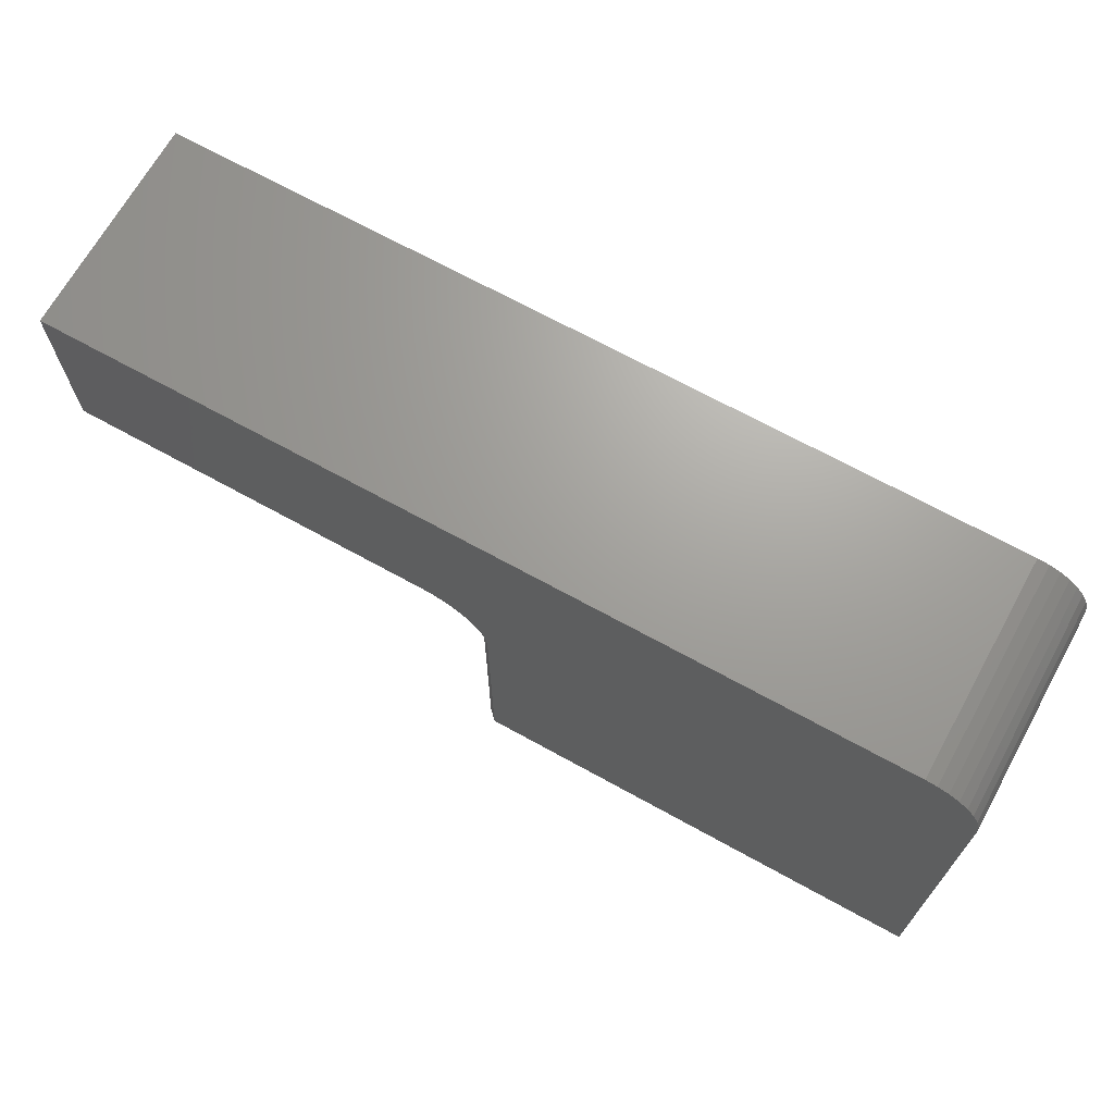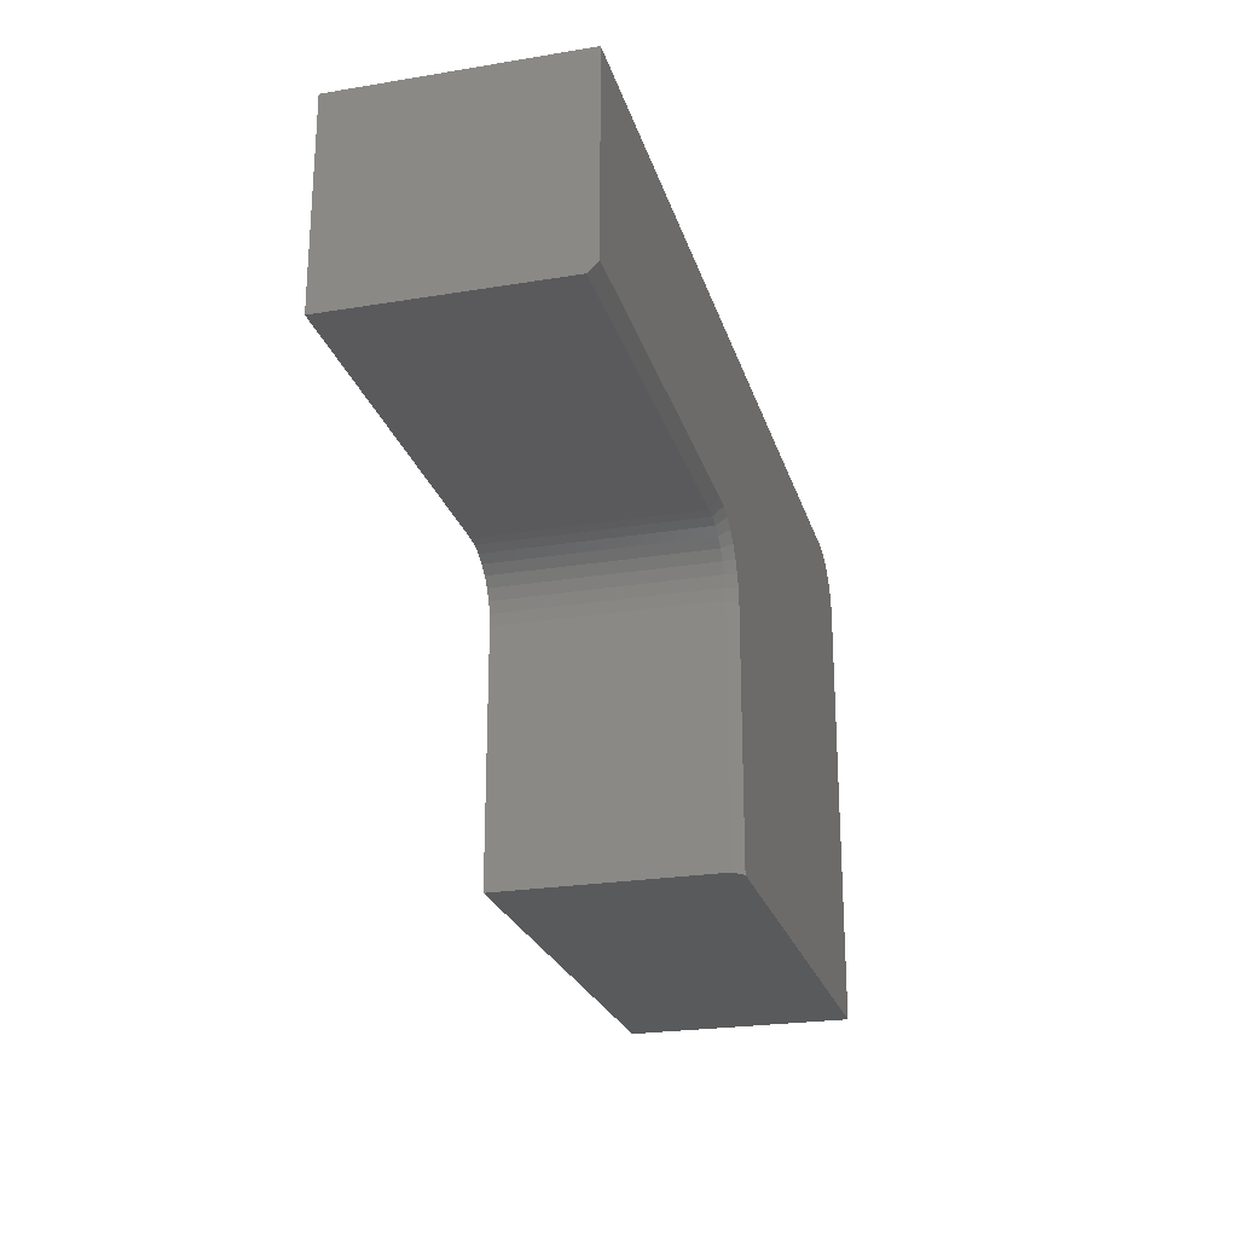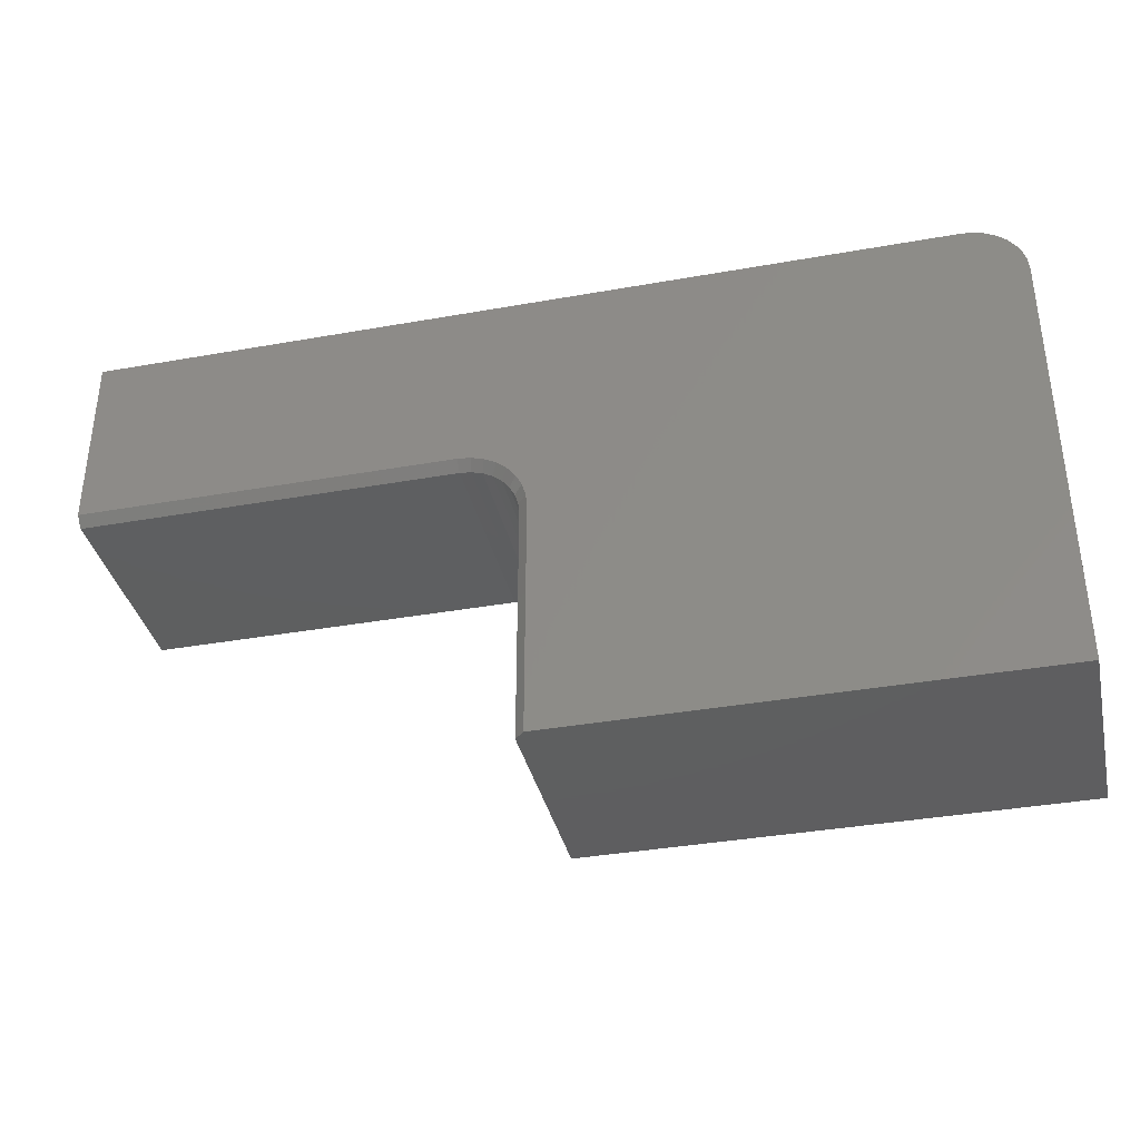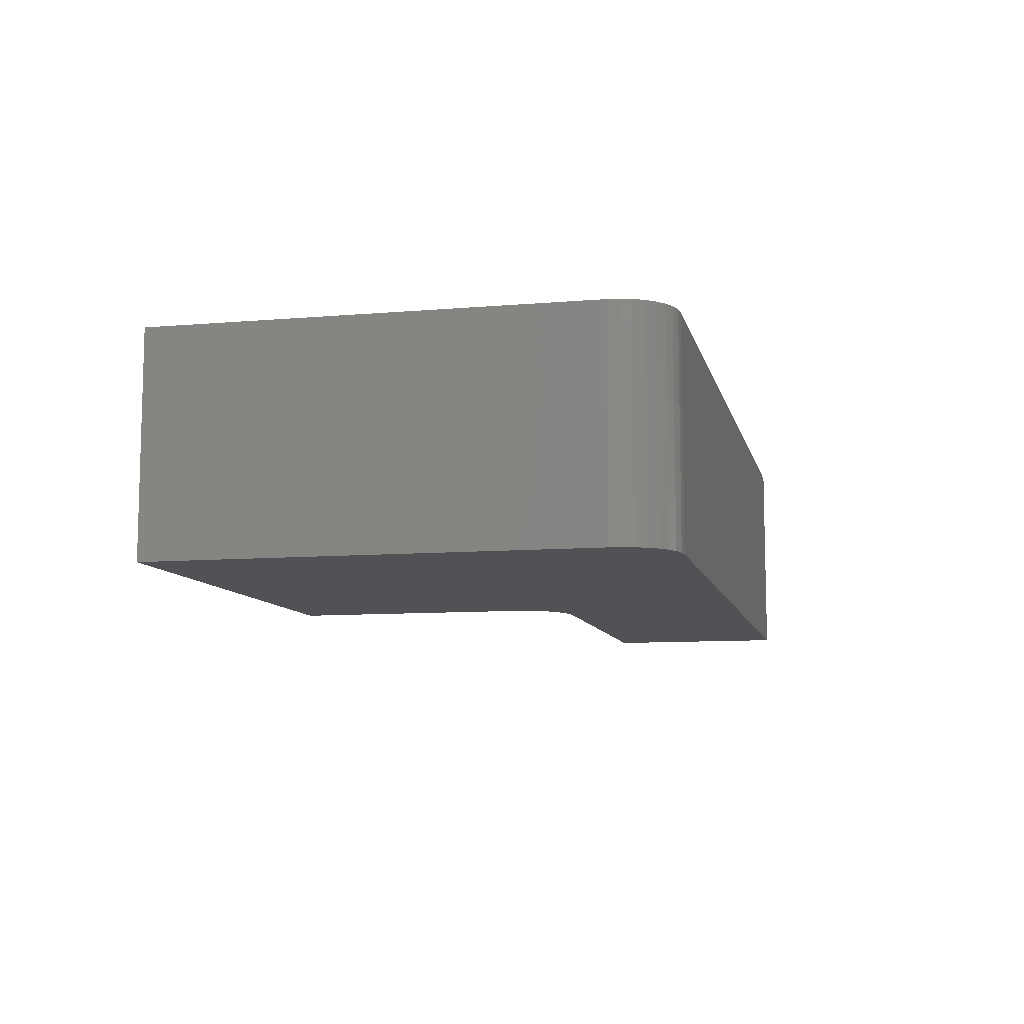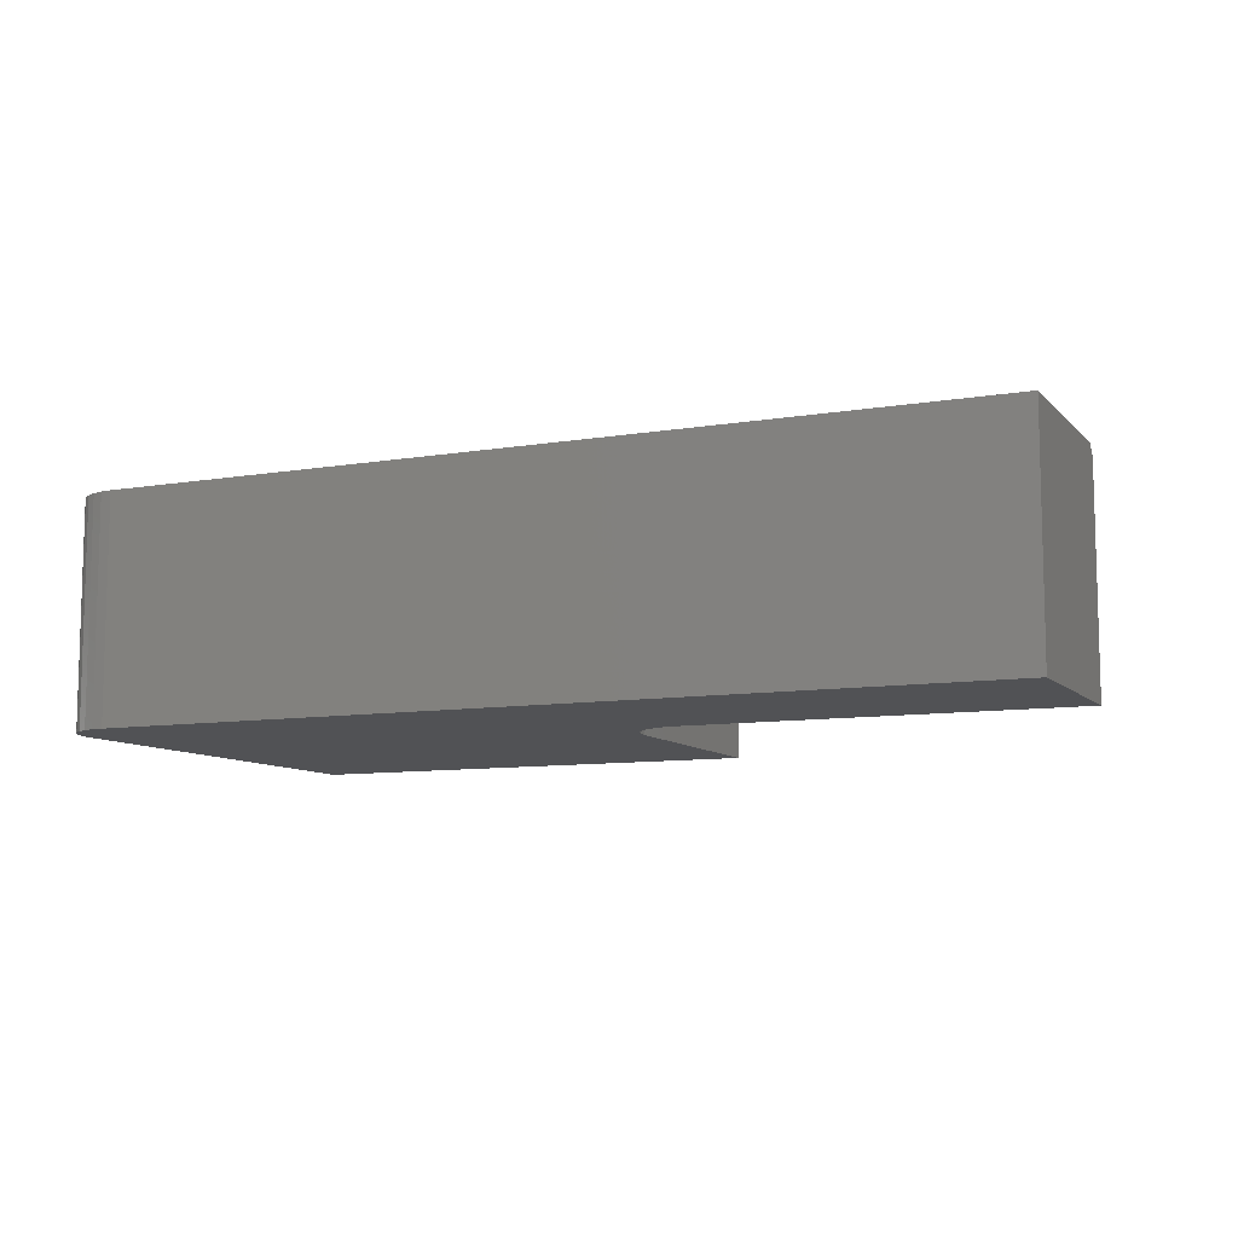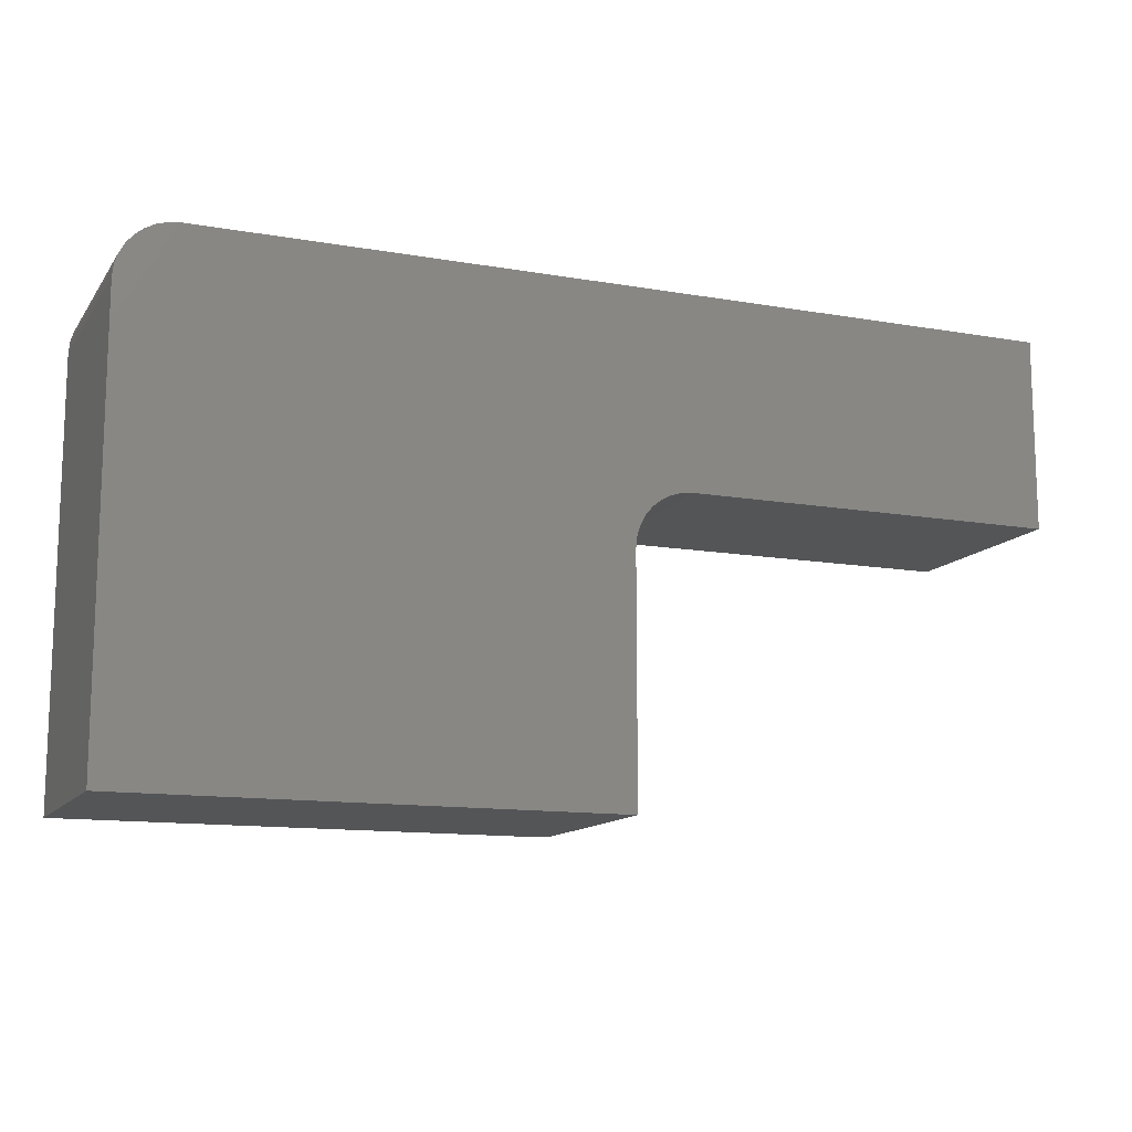
<metadata>
{"format":"stl","ext":"stl","renderer":"f3d","projection":"perspective","resolution":1024,"background":"white","views":[{"elev":68.5,"azim":-151.0,"up":"+Z"},{"elev":-24.2,"azim":105.1,"up":"+Z"},{"elev":-36.7,"azim":-167.0,"up":"+Z"},{"elev":-9.2,"azim":-77.3,"up":"+Y"},{"elev":-9.1,"azim":24.1,"up":"+Y"},{"elev":-12.7,"azim":-22.0,"up":"+Z"}]}
</metadata>
<code>
# stl→obj: 55 verts, 106 faces
v -0.7208 2.817e-17 0.1568
v -0.7119 2.931e-17 0.1595
v -0.7026 2.761e-17 0.1604
v -0.75 2.25e-17 0.1131
v 1.546e-17 9.729e-17 0.01036
v -0.3079 6.31e-17 0.01036
v -0.3187 6.185e-17 0.009302
v -0.329 6.053e-17 0.006161
v -0.3386 5.918e-17 0.001062
v -0.3469 5.787e-17 -0.0058
v -0.3538 5.665e-17 -0.01416
v -0.3589 5.555e-17 -0.0237
v -0.362 5.463e-17 -0.03405
v -0.3631 5.391e-17 -0.04482
v -0.3631 4.296e-17 -0.2422
v -0.75 0 -0.2422
v 2.465e-17 1.056e-16 0.1604
v -0.7491 2.311e-17 0.1223
v -0.7464 2.39e-17 0.1312
v -0.742 2.484e-17 0.1394
v -0.7361 2.59e-17 0.1466
v -0.7289 2.702e-17 0.1525
v 2.465e-17 -0.1797 0.1604
v 1.499e-17 -0.1797 0.002549
v 8.674e-19 -0.007812 0.002549
v -0.3079 -0.1797 0.002549
v -0.3079 -0.007812 0.002549
v -0.3414 -0.007812 -0.01132
v -0.3473 -0.1797 -0.0185
v -0.3473 -0.007812 -0.0185
v -0.3517 -0.1797 -0.02669
v -0.3517 -0.007812 -0.02669
v -0.3544 -0.1797 -0.03558
v -0.3544 -0.007812 -0.03558
v -0.3553 -0.1797 -0.04482
v -0.3553 -0.007812 -0.04482
v -0.3414 -0.1797 -0.01132
v -0.3342 -0.007812 -0.005434
v -0.3342 -0.1797 -0.005434
v -0.326 -0.007812 -0.001056
v -0.326 -0.1797 -0.001056
v -0.3171 -0.007812 0.001639
v -0.3171 -0.1797 0.001639
v -0.3553 -0.1797 -0.2422
v -0.3553 -0.007812 -0.2422
v -0.75 -0.1797 -0.2422
v -0.7026 -0.1797 0.1604
v -0.7119 -0.1797 0.1595
v -0.7208 -0.1797 0.1568
v -0.75 -0.1797 0.1131
v -0.7289 -0.1797 0.1525
v -0.7361 -0.1797 0.1466
v -0.742 -0.1797 0.1394
v -0.7464 -0.1797 0.1312
v -0.7491 -0.1797 0.1223
f 1 2 3
f 4 5 6
f 4 6 7
f 4 7 8
f 4 8 9
f 4 9 10
f 4 10 11
f 4 11 12
f 4 12 13
f 4 13 14
f 4 14 15
f 4 15 16
f 17 5 4
f 17 4 18
f 17 18 19
f 17 19 20
f 17 20 21
f 17 21 22
f 17 22 1
f 17 1 3
f 23 24 17
f 17 24 25
f 17 25 5
f 26 27 24
f 24 27 25
f 28 29 30
f 30 29 31
f 30 31 32
f 32 31 33
f 32 33 34
f 34 33 35
f 34 35 36
f 29 28 37
f 37 28 38
f 37 38 39
f 39 38 40
f 39 40 41
f 41 40 42
f 41 42 43
f 43 42 27
f 43 27 26
f 44 45 35
f 35 45 36
f 46 16 44
f 44 16 15
f 44 15 45
f 45 15 36
f 36 15 14
f 27 6 25
f 25 6 5
f 14 34 36
f 14 13 34
f 27 7 6
f 27 42 7
f 40 8 7
f 40 7 42
f 38 10 9
f 9 8 38
f 38 8 40
f 32 12 11
f 32 11 30
f 11 28 30
f 13 12 34
f 34 12 32
f 10 38 28
f 28 11 10
f 47 48 49
f 50 46 44
f 50 44 35
f 50 35 33
f 50 33 31
f 50 31 29
f 50 29 37
f 50 37 39
f 50 39 41
f 50 41 43
f 50 43 26
f 50 26 24
f 23 47 49
f 23 49 51
f 23 51 52
f 23 52 53
f 23 53 54
f 23 54 55
f 23 55 50
f 23 50 24
f 50 4 46
f 46 4 16
f 4 50 18
f 18 50 55
f 18 55 19
f 19 55 54
f 19 54 20
f 20 54 53
f 20 53 21
f 21 53 52
f 21 52 22
f 22 52 51
f 22 51 1
f 1 51 49
f 1 49 2
f 2 49 48
f 2 48 3
f 3 48 47
f 23 17 47
f 47 17 3

</code>
